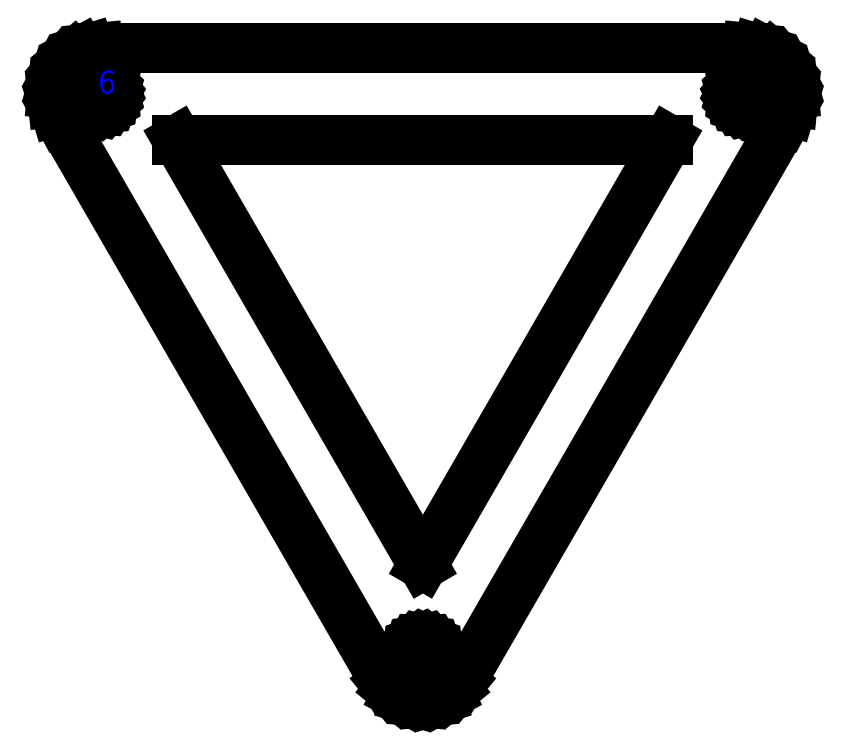
<metadata>
{"format":"dxf","ext":"dxf","renderer":"ezdxf+matplotlib","layout":"modelspace","background":"white","min_lineweight":24,"dpi":150}
</metadata>
<code>
0
SECTION
2
ENTITIES
0
LINE
8
0
10
43.6
20
-79.37
30
0
11
44.72
21
-79.03
31
0
0
LINE
8
0
10
44.72
20
-79.03
30
0
11
45.76
21
-78.47
31
0
0
LINE
8
0
10
45.76
20
-78.47
30
0
11
46.67
21
-77.73
31
0
0
LINE
8
0
10
46.67
20
-77.73
30
0
11
47.42
21
-76.82
31
0
0
LINE
8
0
10
47.42
20
-76.82
30
0
11
89.84
21
-3.333
31
0
0
LINE
8
0
10
89.84
20
-3.333
30
0
11
90.4
21
-2.296
31
0
0
LINE
8
0
10
90.4
20
-2.296
30
0
11
90.74
21
-1.171
31
0
0
LINE
8
0
10
90.74
20
-1.171
30
0
11
90.85
21
0
31
0
0
LINE
8
0
10
90.85
20
0
30
0
11
90.74
21
1.171
31
0
0
LINE
8
0
10
90.74
20
1.171
30
0
11
90.4
21
2.296
31
0
0
LINE
8
0
10
90.4
20
2.296
30
0
11
89.84
21
3.333
31
0
0
LINE
8
0
10
89.84
20
3.333
30
0
11
89.1
21
4.243
31
0
0
LINE
8
0
10
89.1
20
4.243
30
0
11
88.19
21
4.989
31
0
0
LINE
8
0
10
88.19
20
4.989
30
0
11
87.15
21
5.543
31
0
0
LINE
8
0
10
87.15
20
5.543
30
0
11
86.02
21
5.885
31
0
0
LINE
8
0
10
86.02
20
5.885
30
0
11
84.85
21
6
31
0
0
LINE
8
0
10
84.85
20
6
30
0
11
0
21
6
31
0
0
LINE
8
0
10
0
20
6
30
0
11
-1.171
21
5.885
31
0
0
LINE
8
0
10
-1.171
20
5.885
30
0
11
-2.296
21
5.543
31
0
0
LINE
8
0
10
-2.296
20
5.543
30
0
11
-3.333
21
4.989
31
0
0
LINE
8
0
10
-3.333
20
4.989
30
0
11
-4.243
21
4.243
31
0
0
LINE
8
0
10
-4.243
20
4.243
30
0
11
-4.989
21
3.333
31
0
0
LINE
8
0
10
-4.989
20
3.333
30
0
11
-5.543
21
2.296
31
0
0
LINE
8
0
10
-5.543
20
2.296
30
0
11
-5.885
21
1.171
31
0
0
LINE
8
0
10
-5.885
20
1.171
30
0
11
-6
21
0
31
0
0
LINE
8
0
10
-6
20
0
30
0
11
-5.885
21
-1.171
31
0
0
LINE
8
0
10
-5.885
20
-1.171
30
0
11
-5.543
21
-2.296
31
0
0
LINE
8
0
10
-5.543
20
-2.296
30
0
11
-4.989
21
-3.333
31
0
0
LINE
8
0
10
-4.989
20
-3.333
30
0
11
37.44
21
-76.82
31
0
0
LINE
8
0
10
37.44
20
-76.82
30
0
11
38.18
21
-77.73
31
0
0
LINE
8
0
10
38.18
20
-77.73
30
0
11
39.09
21
-78.47
31
0
0
LINE
8
0
10
39.09
20
-78.47
30
0
11
40.13
21
-79.03
31
0
0
LINE
8
0
10
40.13
20
-79.03
30
0
11
41.26
21
-79.37
31
0
0
LINE
8
0
10
41.26
20
-79.37
30
0
11
42.43
21
-79.48
31
0
0
LINE
8
0
10
42.43
20
-79.48
30
0
11
43.6
21
-79.37
31
0
0
LINE
8
0
10
84.46
20
-1.962
30
0
11
84.09
21
-1.848
31
0
0
LINE
8
0
10
84.09
20
-1.848
30
0
11
83.74
21
-1.663
31
0
0
LINE
8
0
10
83.74
20
-1.663
30
0
11
83.44
21
-1.414
31
0
0
LINE
8
0
10
83.44
20
-1.414
30
0
11
83.19
21
-1.111
31
0
0
LINE
8
0
10
83.19
20
-1.111
30
0
11
83.01
21
-0.7654
31
0
0
LINE
8
0
10
83.01
20
-0.7654
30
0
11
82.89
21
-0.3902
31
0
0
LINE
8
0
10
82.89
20
-0.3902
30
0
11
82.85
21
0
31
0
0
LINE
8
0
10
82.85
20
0
30
0
11
82.89
21
0.3902
31
0
0
LINE
8
0
10
82.89
20
0.3902
30
0
11
83.01
21
0.7654
31
0
0
LINE
8
0
10
83.01
20
0.7654
30
0
11
83.19
21
1.111
31
0
0
LINE
8
0
10
83.19
20
1.111
30
0
11
83.44
21
1.414
31
0
0
LINE
8
0
10
83.44
20
1.414
30
0
11
83.74
21
1.663
31
0
0
LINE
8
0
10
83.74
20
1.663
30
0
11
84.09
21
1.848
31
0
0
LINE
8
0
10
84.09
20
1.848
30
0
11
84.46
21
1.962
31
0
0
LINE
8
0
10
84.46
20
1.962
30
0
11
84.85
21
2
31
0
0
LINE
8
0
10
84.85
20
2
30
0
11
85.24
21
1.962
31
0
0
LINE
8
0
10
85.24
20
1.962
30
0
11
85.62
21
1.848
31
0
0
LINE
8
0
10
85.62
20
1.848
30
0
11
85.96
21
1.663
31
0
0
LINE
8
0
10
85.96
20
1.663
30
0
11
86.27
21
1.414
31
0
0
LINE
8
0
10
86.27
20
1.414
30
0
11
86.52
21
1.111
31
0
0
LINE
8
0
10
86.52
20
1.111
30
0
11
86.7
21
0.7654
31
0
0
LINE
8
0
10
86.7
20
0.7654
30
0
11
86.81
21
0.3902
31
0
0
LINE
8
0
10
86.81
20
0.3902
30
0
11
86.85
21
0
31
0
0
LINE
8
0
10
86.85
20
0
30
0
11
86.81
21
-0.3902
31
0
0
LINE
8
0
10
86.81
20
-0.3902
30
0
11
86.7
21
-0.7654
31
0
0
LINE
8
0
10
86.7
20
-0.7654
30
0
11
86.52
21
-1.111
31
0
0
LINE
8
0
10
86.52
20
-1.111
30
0
11
86.27
21
-1.414
31
0
0
LINE
8
0
10
86.27
20
-1.414
30
0
11
85.96
21
-1.663
31
0
0
LINE
8
0
10
85.96
20
-1.663
30
0
11
85.62
21
-1.848
31
0
0
LINE
8
0
10
85.62
20
-1.848
30
0
11
85.24
21
-1.962
31
0
0
LINE
8
0
10
85.24
20
-1.962
30
0
11
84.85
21
-2
31
0
0
LINE
8
0
10
84.85
20
-2
30
0
11
84.46
21
-1.962
31
0
0
LINE
8
0
10
-0.3902
20
-1.962
30
0
11
-0.7654
21
-1.848
31
0
0
LINE
8
0
10
-0.7654
20
-1.848
30
0
11
-1.111
21
-1.663
31
0
0
LINE
8
0
10
-1.111
20
-1.663
30
0
11
-1.414
21
-1.414
31
0
0
LINE
8
0
10
-1.414
20
-1.414
30
0
11
-1.663
21
-1.111
31
0
0
LINE
8
0
10
-1.663
20
-1.111
30
0
11
-1.848
21
-0.7654
31
0
0
LINE
8
0
10
-1.848
20
-0.7654
30
0
11
-1.962
21
-0.3902
31
0
0
LINE
8
0
10
-1.962
20
-0.3902
30
0
11
-2
21
0
31
0
0
LINE
8
0
10
-2
20
0
30
0
11
-1.962
21
0.3902
31
0
0
LINE
8
0
10
-1.962
20
0.3902
30
0
11
-1.848
21
0.7654
31
0
0
LINE
8
0
10
-1.848
20
0.7654
30
0
11
-1.663
21
1.111
31
0
0
LINE
8
0
10
-1.663
20
1.111
30
0
11
-1.414
21
1.414
31
0
0
LINE
8
0
10
-1.414
20
1.414
30
0
11
-1.111
21
1.663
31
0
0
LINE
8
0
10
-1.111
20
1.663
30
0
11
-0.7654
21
1.848
31
0
0
LINE
8
0
10
-0.7654
20
1.848
30
0
11
-0.3902
21
1.962
31
0
0
LINE
8
0
10
-0.3902
20
1.962
30
0
11
0
21
2
31
0
0
LINE
8
0
10
0
20
2
30
0
11
0.3902
21
1.962
31
0
0
LINE
8
0
10
0.3902
20
1.962
30
0
11
0.7654
21
1.848
31
0
0
LINE
8
0
10
0.7654
20
1.848
30
0
11
1.111
21
1.663
31
0
0
LINE
8
0
10
1.111
20
1.663
30
0
11
1.414
21
1.414
31
0
0
LINE
8
0
10
1.414
20
1.414
30
0
11
1.663
21
1.111
31
0
0
LINE
8
0
10
1.663
20
1.111
30
0
11
1.848
21
0.7654
31
0
0
LINE
8
0
10
1.848
20
0.7654
30
0
11
1.962
21
0.3902
31
0
0
LINE
8
0
10
1.962
20
0.3902
30
0
11
2
21
0
31
0
0
LINE
8
0
10
2
20
0
30
0
11
1.962
21
-0.3902
31
0
0
LINE
8
0
10
1.962
20
-0.3902
30
0
11
1.848
21
-0.7654
31
0
0
LINE
8
0
10
1.848
20
-0.7654
30
0
11
1.663
21
-1.111
31
0
0
LINE
8
0
10
1.663
20
-1.111
30
0
11
1.414
21
-1.414
31
0
0
LINE
8
0
10
1.414
20
-1.414
30
0
11
1.111
21
-1.663
31
0
0
LINE
8
0
10
1.111
20
-1.663
30
0
11
0.7654
21
-1.848
31
0
0
LINE
8
0
10
0.7654
20
-1.848
30
0
11
0.3902
21
-1.962
31
0
0
LINE
8
0
10
0.3902
20
-1.962
30
0
11
0
21
-2
31
0
0
LINE
8
0
10
0
20
-2
30
0
11
-0.3902
21
-1.962
31
0
0
LINE
8
0
10
10.38
20
-6
30
0
11
74.48
21
-6
31
0
0
LINE
8
0
10
74.48
20
-6
30
0
11
42.43
21
-61.51
31
0
0
LINE
8
0
10
42.43
20
-61.51
30
0
11
10.38
21
-6
31
0
0
LINE
8
0
10
42.04
20
-75.45
30
0
11
41.66
21
-75.33
31
0
0
LINE
8
0
10
41.66
20
-75.33
30
0
11
41.32
21
-75.15
31
0
0
LINE
8
0
10
41.32
20
-75.15
30
0
11
41.01
21
-74.9
31
0
0
LINE
8
0
10
41.01
20
-74.9
30
0
11
40.76
21
-74.6
31
0
0
LINE
8
0
10
40.76
20
-74.6
30
0
11
40.58
21
-74.25
31
0
0
LINE
8
0
10
40.58
20
-74.25
30
0
11
40.46
21
-73.87
31
0
0
LINE
8
0
10
40.46
20
-73.87
30
0
11
40.43
21
-73.48
31
0
0
LINE
8
0
10
40.43
20
-73.48
30
0
11
40.46
21
-73.09
31
0
0
LINE
8
0
10
40.46
20
-73.09
30
0
11
40.58
21
-72.72
31
0
0
LINE
8
0
10
40.58
20
-72.72
30
0
11
40.76
21
-72.37
31
0
0
LINE
8
0
10
40.76
20
-72.37
30
0
11
41.01
21
-72.07
31
0
0
LINE
8
0
10
41.01
20
-72.07
30
0
11
41.32
21
-71.82
31
0
0
LINE
8
0
10
41.32
20
-71.82
30
0
11
41.66
21
-71.64
31
0
0
LINE
8
0
10
41.66
20
-71.64
30
0
11
42.04
21
-71.52
31
0
0
LINE
8
0
10
42.04
20
-71.52
30
0
11
42.43
21
-71.48
31
0
0
LINE
8
0
10
42.43
20
-71.48
30
0
11
42.82
21
-71.52
31
0
0
LINE
8
0
10
42.82
20
-71.52
30
0
11
43.19
21
-71.64
31
0
0
LINE
8
0
10
43.19
20
-71.64
30
0
11
43.54
21
-71.82
31
0
0
LINE
8
0
10
43.54
20
-71.82
30
0
11
43.84
21
-72.07
31
0
0
LINE
8
0
10
43.84
20
-72.07
30
0
11
44.09
21
-72.37
31
0
0
LINE
8
0
10
44.09
20
-72.37
30
0
11
44.27
21
-72.72
31
0
0
LINE
8
0
10
44.27
20
-72.72
30
0
11
44.39
21
-73.09
31
0
0
LINE
8
0
10
44.39
20
-73.09
30
0
11
44.43
21
-73.48
31
0
0
LINE
8
0
10
44.43
20
-73.48
30
0
11
44.39
21
-73.87
31
0
0
LINE
8
0
10
44.39
20
-73.87
30
0
11
44.27
21
-74.25
31
0
0
LINE
8
0
10
44.27
20
-74.25
30
0
11
44.09
21
-74.6
31
0
0
LINE
8
0
10
44.09
20
-74.6
30
0
11
43.84
21
-74.9
31
0
0
LINE
8
0
10
43.84
20
-74.9
30
0
11
43.54
21
-75.15
31
0
0
LINE
8
0
10
43.54
20
-75.15
30
0
11
43.19
21
-75.33
31
0
0
LINE
8
0
10
43.19
20
-75.33
30
0
11
42.82
21
-75.45
31
0
0
LINE
8
0
10
42.82
20
-75.45
30
0
11
42.43
21
-75.48
31
0
0
LINE
8
0
10
42.43
20
-75.48
30
0
11
42.04
21
-75.45
31
0
0
TEXT
8
0
10
0
20
0
30
0
40
3
1
6
7
OpenSans-Regular
0
ENDSEC
0
EOF

</code>
